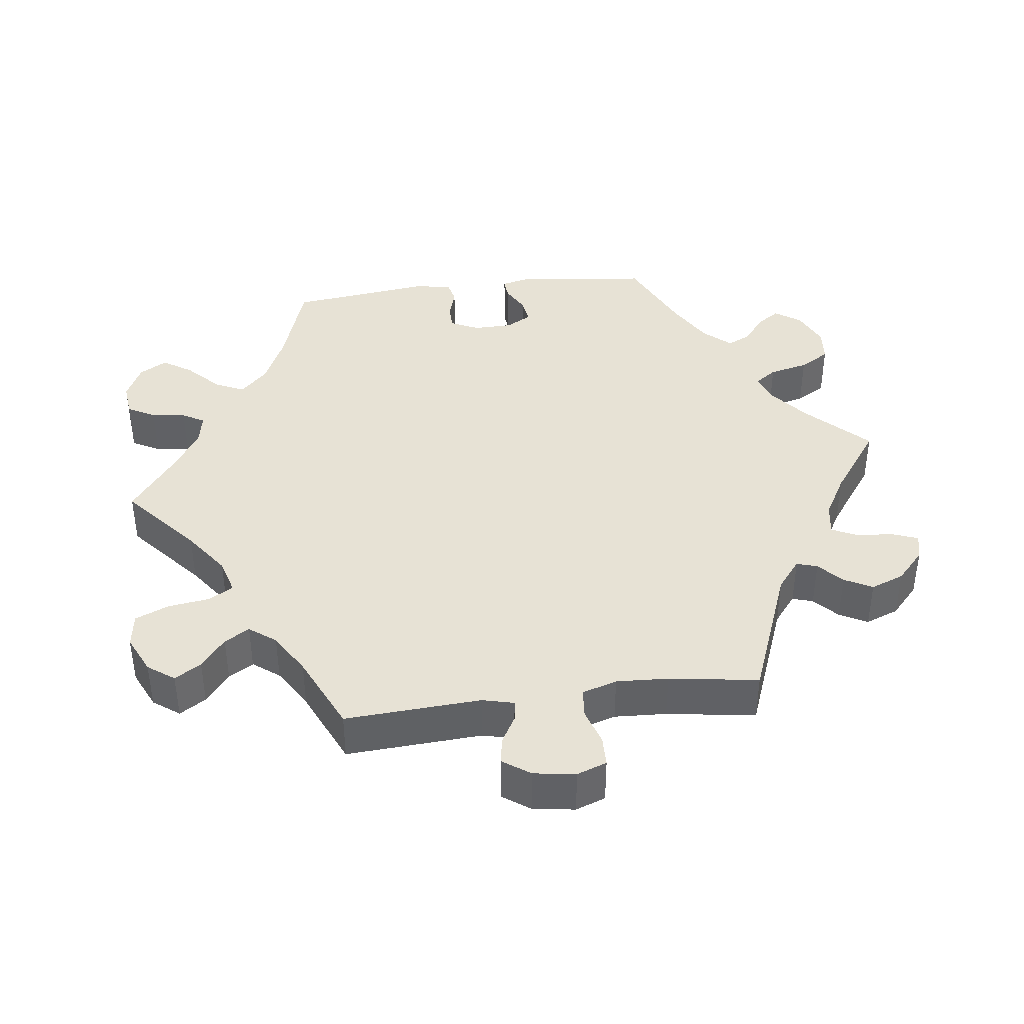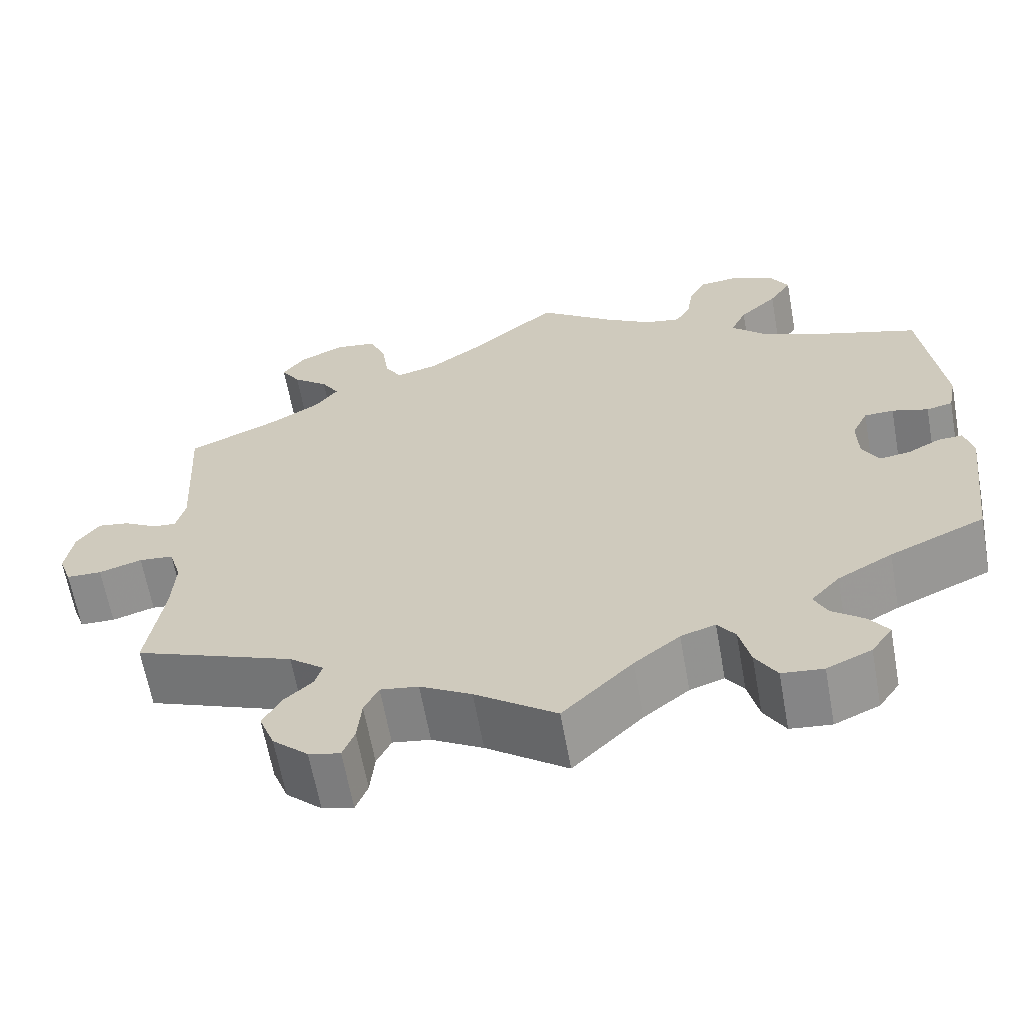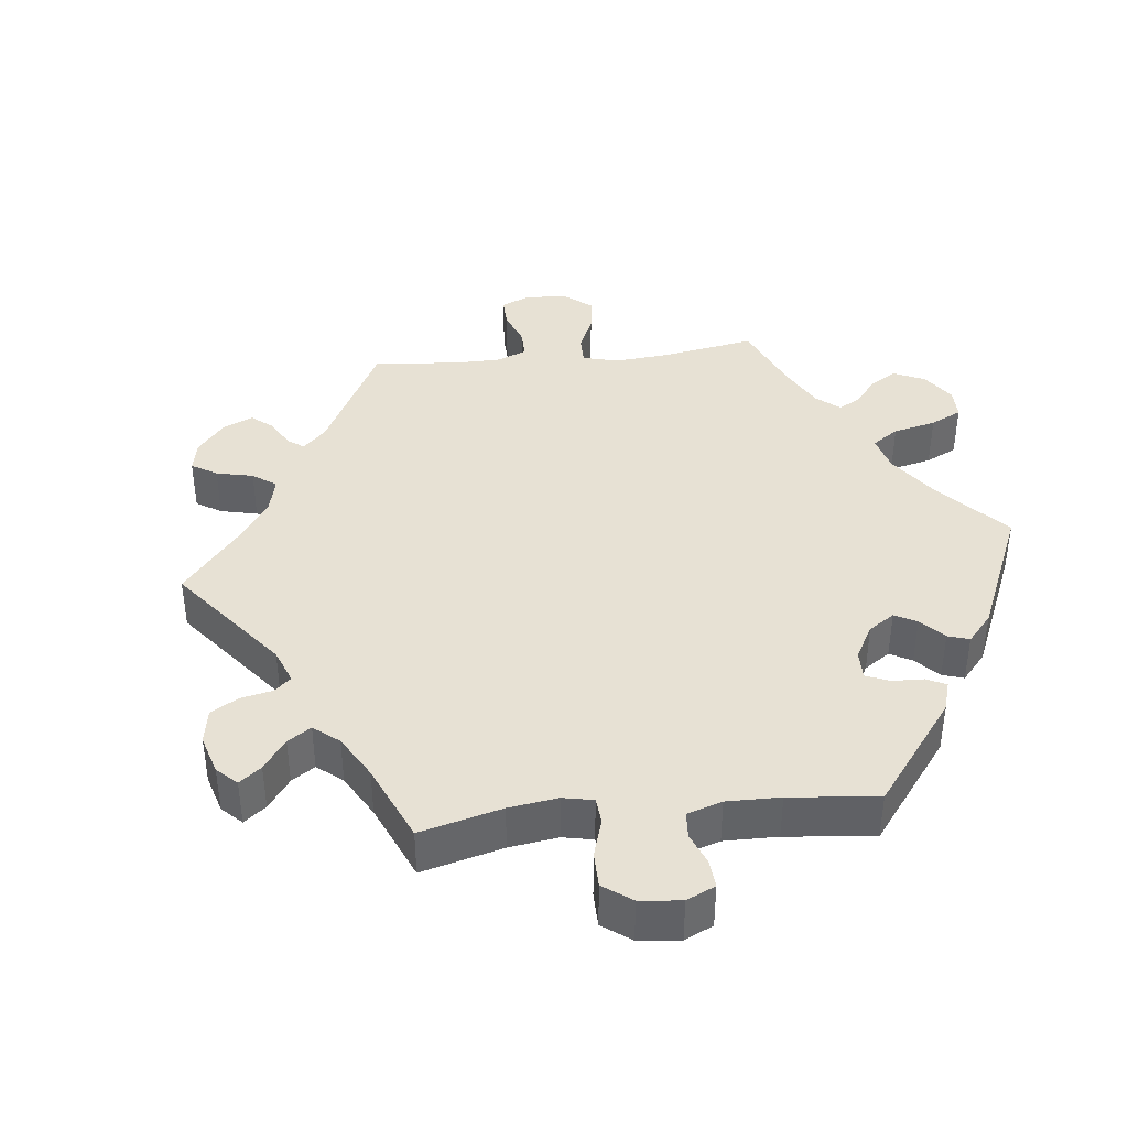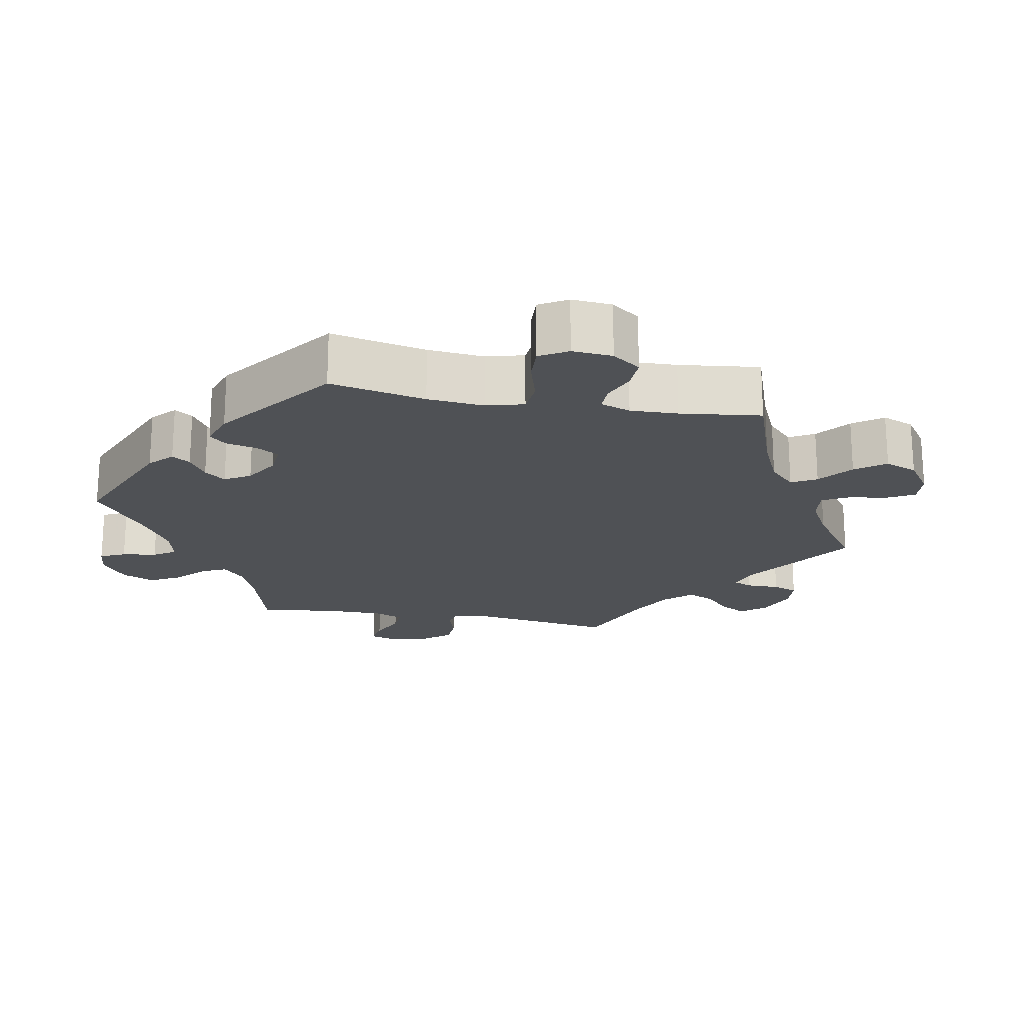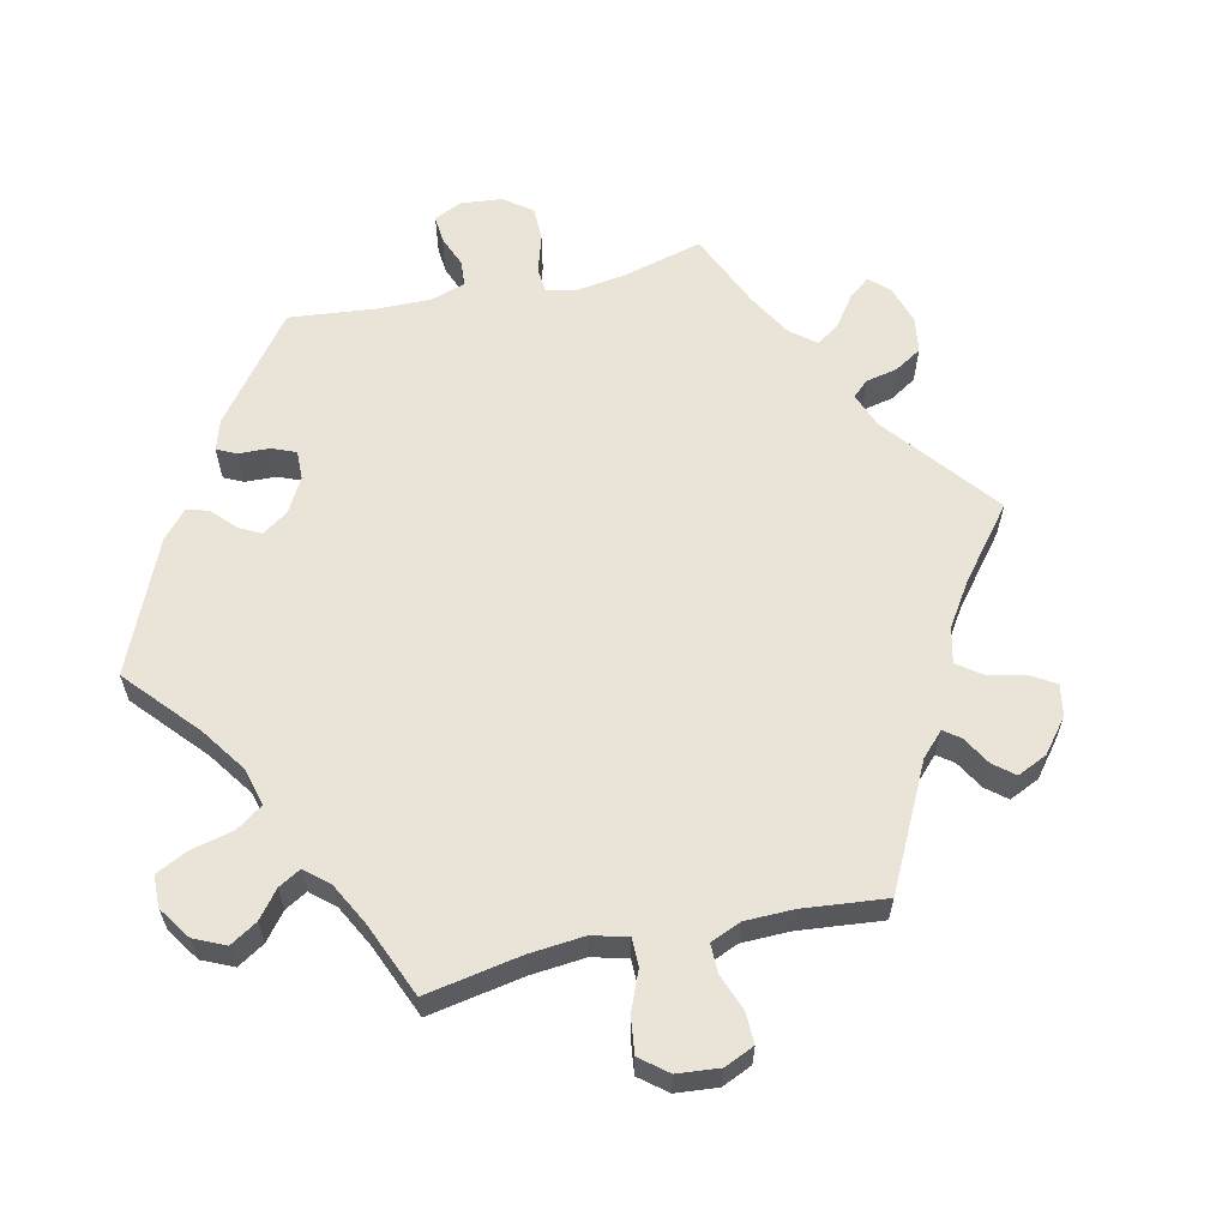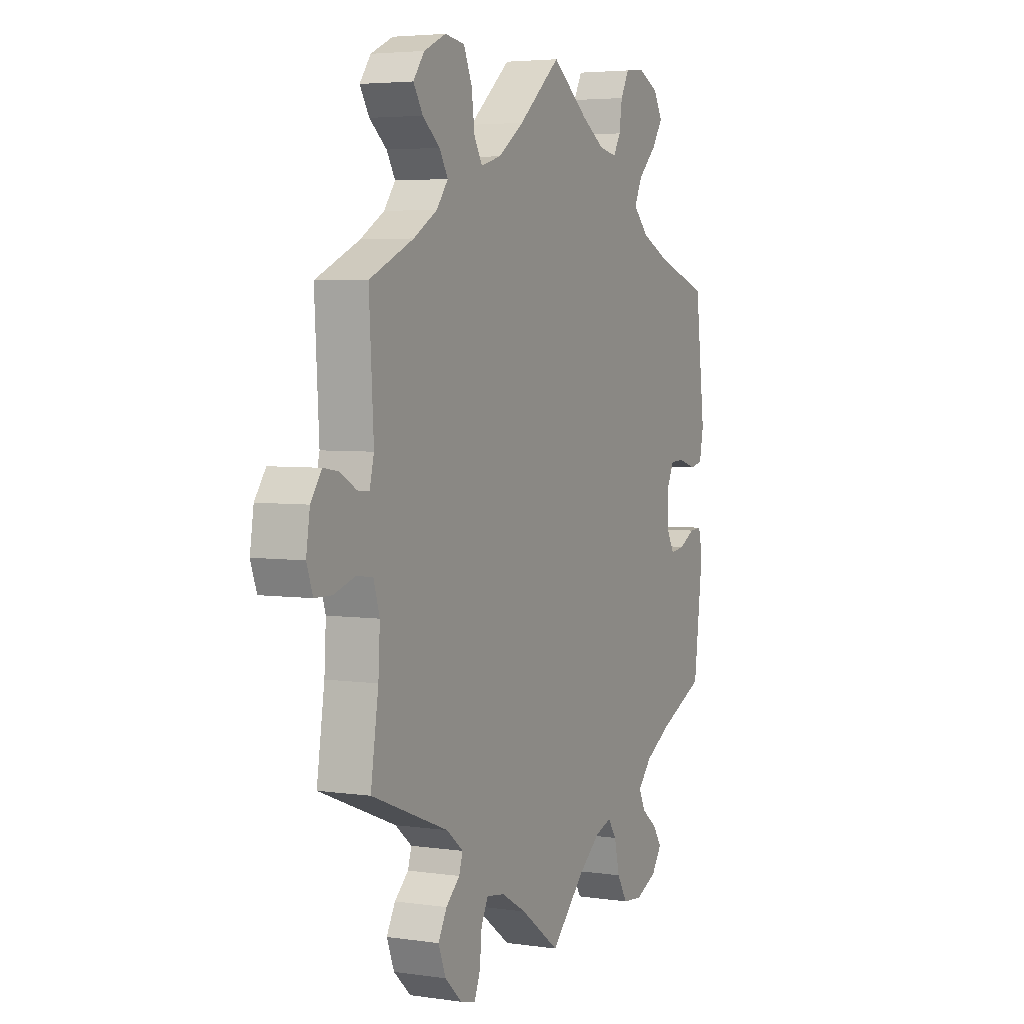
<metadata>
{"format":"obj","ext":"obj","renderer":"f3d","projection":"perspective","resolution":1024,"background":"white","views":[{"elev":40.3,"azim":82.6,"up":"+Y"},{"elev":-63.8,"azim":-169.8,"up":"+Z"},{"elev":39.6,"azim":-156.1,"up":"+Y"},{"elev":-19.7,"azim":-40.7,"up":"+Y"},{"elev":60.8,"azim":17.5,"up":"+Y"},{"elev":4.3,"azim":115.5,"up":"+Z"}]}
</metadata>
<code>
v 0.103 0.07 0.49
v 0.166 0.07 0.445
v 0.216 0.07 0.431
v 0.236 0.07 0.465
v 0.244 0.07 0.524
v 0.264 0.07 0.571
v 0.312 0.07 0.578
v 0.366 0.07 0.553
v 0.393 0.07 0.516
v 0.37 0.07 0.479
v 0.328 0.07 0.445
v 0.307 0.07 0.41
v 0.335 0.07 0.373
v 0.393 0.07 0.338
v 0.501 0.07 0.289
v 0.49 0.07 0.098
v 0.501 0.07 0.054
v 0.529 0.07 0.057
v 0.569 0.07 0.08
v 0.606 0.07 0.086
v 0.633 0.07 0.048
v 0.642 0.07 -0.011
v 0.627 0.07 -0.053
v 0.585 0.07 -0.054
v 0.534 0.07 -0.038
v 0.493 0.07 -0.042
v 0.478 0.07 -0.091
v 0.482 0.07 -0.164
v 0.501 0.07 -0.289
v 0.312 0.07 -0.363
v 0.271 0.07 -0.396
v 0.28 0.07 -0.425
v 0.314 0.07 -0.456
v 0.335 0.07 -0.495
v 0.317 0.07 -0.542
v 0.275 0.07 -0.581
v 0.238 0.07 -0.59
v 0.224 0.07 -0.554
v 0.219 0.07 -0.501
v 0.202 0.07 -0.466
v 0.157 0.07 -0.473
v 0.096 0.07 -0.508
v 0 0.07 -0.578
v -0.083 0.07 -0.495
v -0.137 0.07 -0.452
v -0.178 0.07 -0.438
v -0.199 0.07 -0.468
v -0.212 0.07 -0.523
v -0.237 0.07 -0.565
v -0.286 0.07 -0.57
v -0.339 0.07 -0.546
v -0.364 0.07 -0.51
v -0.342 0.07 -0.478
v -0.304 0.07 -0.448
v -0.288 0.07 -0.415
v -0.322 0.07 -0.377
v -0.387 0.07 -0.34
v -0.5 0.07 -0.289
v -0.523 0.07 -0.104
v -0.513 0.07 -0.061
v -0.483 0.07 -0.063
v -0.444 0.07 -0.084
v -0.408 0.07 -0.089
v -0.388 0.07 -0.053
v -0.387 0.07 0.002
v -0.406 0.07 0.042
v -0.441 0.07 0.043
v -0.484 0.07 0.03
v -0.515 0.07 0.037
v -0.525 0.07 0.088
v -0.501 0.07 0.289
v -0.373 0.07 0.331
v -0.302 0.07 0.364
v -0.264 0.07 0.402
v -0.283 0.07 0.443
v -0.328 0.07 0.486
v -0.355 0.07 0.527
v -0.333 0.07 0.566
v -0.283 0.07 0.59
v -0.235 0.07 0.585
v -0.214 0.07 0.546
v -0.207 0.07 0.498
v -0.189 0.07 0.467
v -0.146 0.07 0.475
v -0.09 0.07 0.51
v 0 0.07 0.578
v 0.103 0 0.49
v 0.166 0 0.445
v 0.216 0 0.431
v 0.236 0 0.465
v 0.244 0 0.524
v 0.264 0 0.571
v 0.312 0 0.578
v 0.366 0 0.553
v 0.393 0 0.516
v 0.37 0 0.479
v 0.328 0 0.445
v 0.307 0 0.41
v 0.335 0 0.373
v 0.393 0 0.338
v 0.501 0 0.289
v 0.49 0 0.098
v 0.501 0 0.054
v 0.529 0 0.057
v 0.569 0 0.08
v 0.606 0 0.086
v 0.633 0 0.048
v 0.642 0 -0.011
v 0.627 0 -0.053
v 0.585 0 -0.054
v 0.534 0 -0.038
v 0.493 0 -0.042
v 0.478 0 -0.091
v 0.482 0 -0.164
v 0.501 0 -0.289
v 0.312 0 -0.363
v 0.271 0 -0.396
v 0.28 0 -0.425
v 0.314 0 -0.456
v 0.335 0 -0.495
v 0.317 0 -0.542
v 0.275 0 -0.581
v 0.238 0 -0.59
v 0.224 0 -0.554
v 0.219 0 -0.501
v 0.202 0 -0.466
v 0.157 0 -0.473
v 0.096 0 -0.508
v 0 0 -0.578
v -0.083 0 -0.495
v -0.137 0 -0.452
v -0.178 0 -0.438
v -0.199 0 -0.468
v -0.212 0 -0.523
v -0.237 0 -0.565
v -0.286 0 -0.57
v -0.339 0 -0.546
v -0.364 0 -0.51
v -0.342 0 -0.478
v -0.304 0 -0.448
v -0.288 0 -0.415
v -0.322 0 -0.377
v -0.387 0 -0.34
v -0.5 0 -0.289
v -0.523 0 -0.104
v -0.513 0 -0.061
v -0.483 0 -0.063
v -0.444 0 -0.084
v -0.408 0 -0.089
v -0.388 0 -0.053
v -0.387 0 0.002
v -0.406 0 0.042
v -0.441 0 0.043
v -0.484 0 0.03
v -0.515 0 0.037
v -0.525 0 0.088
v -0.501 0 0.289
v -0.373 0 0.331
v -0.302 0 0.364
v -0.264 0 0.402
v -0.283 0 0.443
v -0.328 0 0.486
v -0.355 0 0.527
v -0.333 0 0.566
v -0.283 0 0.59
v -0.235 0 0.585
v -0.214 0 0.546
v -0.207 0 0.498
v -0.189 0 0.467
v -0.146 0 0.475
v -0.09 0 0.51
v 0 0 0.578
f 85 86 1
f 84 85 1 2
f 83 84 2 3
f 79 80 81 82
f 79 82 83
f 78 79 83
f 75 76 77 78
f 74 75 78 83
f 73 74 83 3
f 69 70 71 72
f 67 68 69 72
f 66 67 72 73
f 65 66 73 3
f 59 60 61 62
f 57 58 59 62
f 56 57 62 63
f 55 56 63 64
f 51 52 53 54
f 51 54 55
f 50 51 55
f 47 48 49 50
f 46 47 50 55
f 42 43 44
f 41 42 44 45
f 40 41 45 46
f 36 37 38 39
f 36 39 40
f 35 36 40
f 32 33 34 35
f 32 35 40
f 31 32 40 46
f 28 29 30
f 27 28 30 31
f 26 27 31 46
f 22 23 24 25
f 22 25 26
f 21 22 26
f 18 19 20 21
f 17 18 21 26
f 16 17 26 46
f 14 15 16 46
f 8 9 10 11
f 8 11 12
f 7 8 12
f 4 5 6 7
f 3 4 7 12
f 65 3 12 13
f 46 55 64 65
f 13 14 46 65
f 87 172 171
f 88 87 171 170
f 89 88 170 169
f 168 167 166 165
f 169 168 165
f 169 165 164
f 164 163 162 161
f 169 164 161 160
f 89 169 160 159
f 158 157 156 155
f 158 155 154 153
f 159 158 153 152
f 89 159 152 151
f 148 147 146 145
f 148 145 144 143
f 149 148 143 142
f 150 149 142 141
f 140 139 138 137
f 141 140 137
f 141 137 136
f 136 135 134 133
f 141 136 133 132
f 130 129 128
f 131 130 128 127
f 132 131 127 126
f 125 124 123 122
f 126 125 122
f 126 122 121
f 121 120 119 118
f 126 121 118
f 132 126 118 117
f 116 115 114
f 117 116 114 113
f 132 117 113 112
f 111 110 109 108
f 112 111 108
f 112 108 107
f 107 106 105 104
f 112 107 104 103
f 132 112 103 102
f 132 102 101 100
f 97 96 95 94
f 98 97 94
f 98 94 93
f 93 92 91 90
f 98 93 90 89
f 99 98 89 151
f 151 150 141 132
f 151 132 100 99
f 1 87 88 2
f 2 88 89 3
f 3 89 90 4
f 4 90 91 5
f 5 91 92 6
f 6 92 93 7
f 7 93 94 8
f 8 94 95 9
f 9 95 96 10
f 10 96 97 11
f 11 97 98 12
f 12 98 99 13
f 13 99 100 14
f 14 100 101 15
f 15 101 102 16
f 16 102 103 17
f 17 103 104 18
f 18 104 105 19
f 19 105 106 20
f 20 106 107 21
f 21 107 108 22
f 22 108 109 23
f 23 109 110 24
f 24 110 111 25
f 25 111 112 26
f 26 112 113 27
f 27 113 114 28
f 28 114 115 29
f 29 115 116 30
f 30 116 117 31
f 31 117 118 32
f 32 118 119 33
f 33 119 120 34
f 34 120 121 35
f 35 121 122 36
f 36 122 123 37
f 37 123 124 38
f 38 124 125 39
f 39 125 126 40
f 40 126 127 41
f 41 127 128 42
f 42 128 129 43
f 43 129 130 44
f 44 130 131 45
f 45 131 132 46
f 46 132 133 47
f 47 133 134 48
f 48 134 135 49
f 49 135 136 50
f 50 136 137 51
f 51 137 138 52
f 52 138 139 53
f 53 139 140 54
f 54 140 141 55
f 55 141 142 56
f 56 142 143 57
f 57 143 144 58
f 58 144 145 59
f 59 145 146 60
f 60 146 147 61
f 61 147 148 62
f 62 148 149 63
f 63 149 150 64
f 64 150 151 65
f 65 151 152 66
f 66 152 153 67
f 67 153 154 68
f 68 154 155 69
f 69 155 156 70
f 70 156 157 71
f 71 157 158 72
f 72 158 159 73
f 73 159 160 74
f 74 160 161 75
f 75 161 162 76
f 76 162 163 77
f 77 163 164 78
f 78 164 165 79
f 79 165 166 80
f 80 166 167 81
f 81 167 168 82
f 82 168 169 83
f 83 169 170 84
f 84 170 171 85
f 85 171 172 86
f 86 172 87 1

</code>
